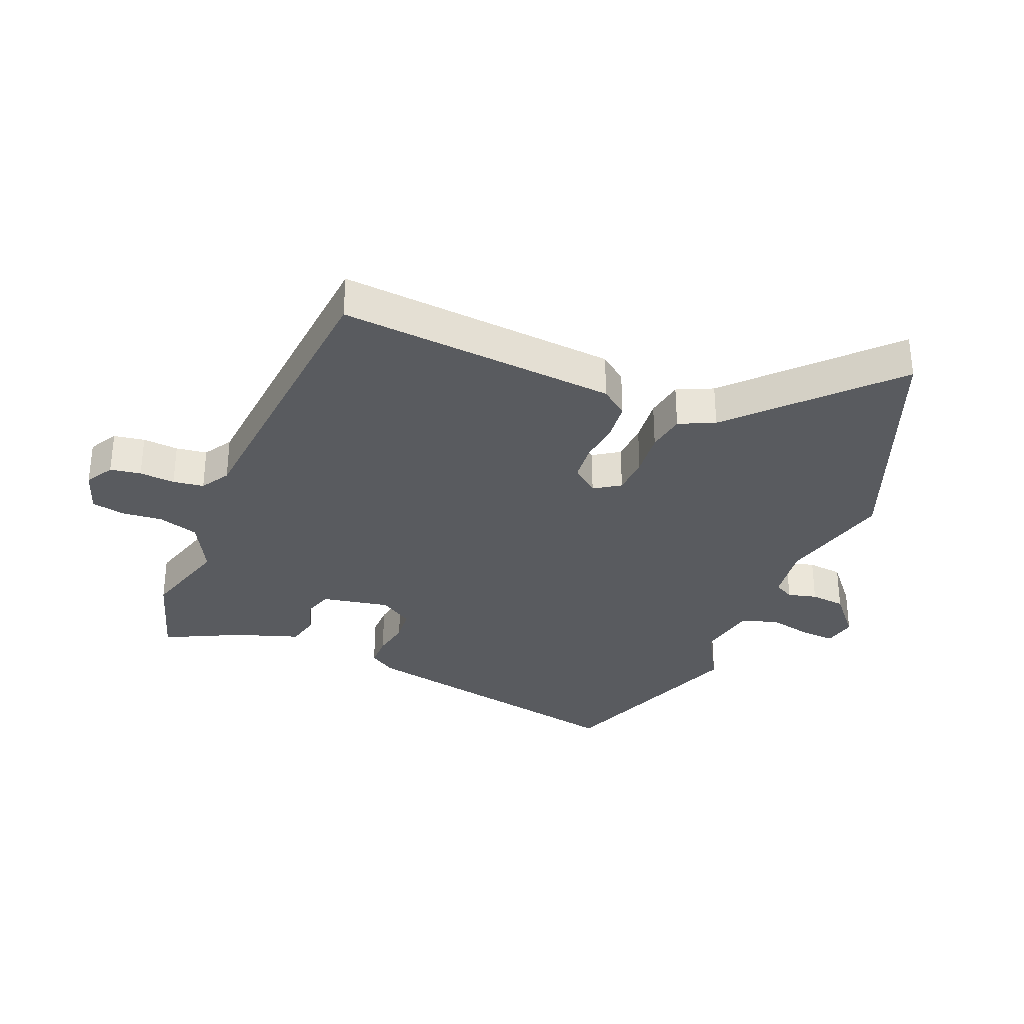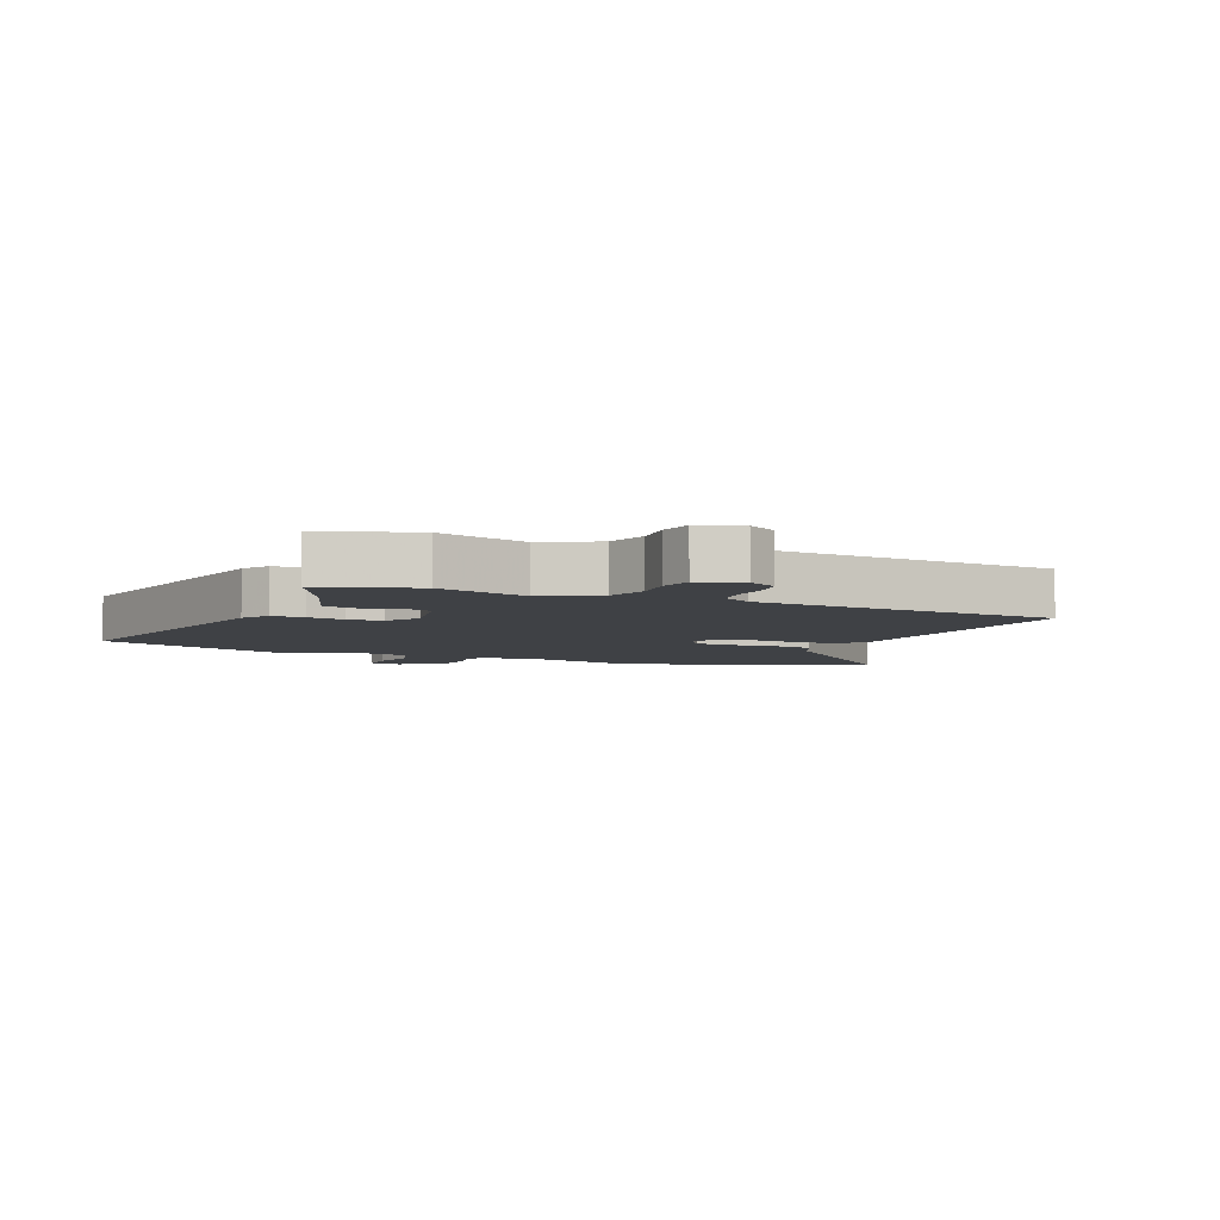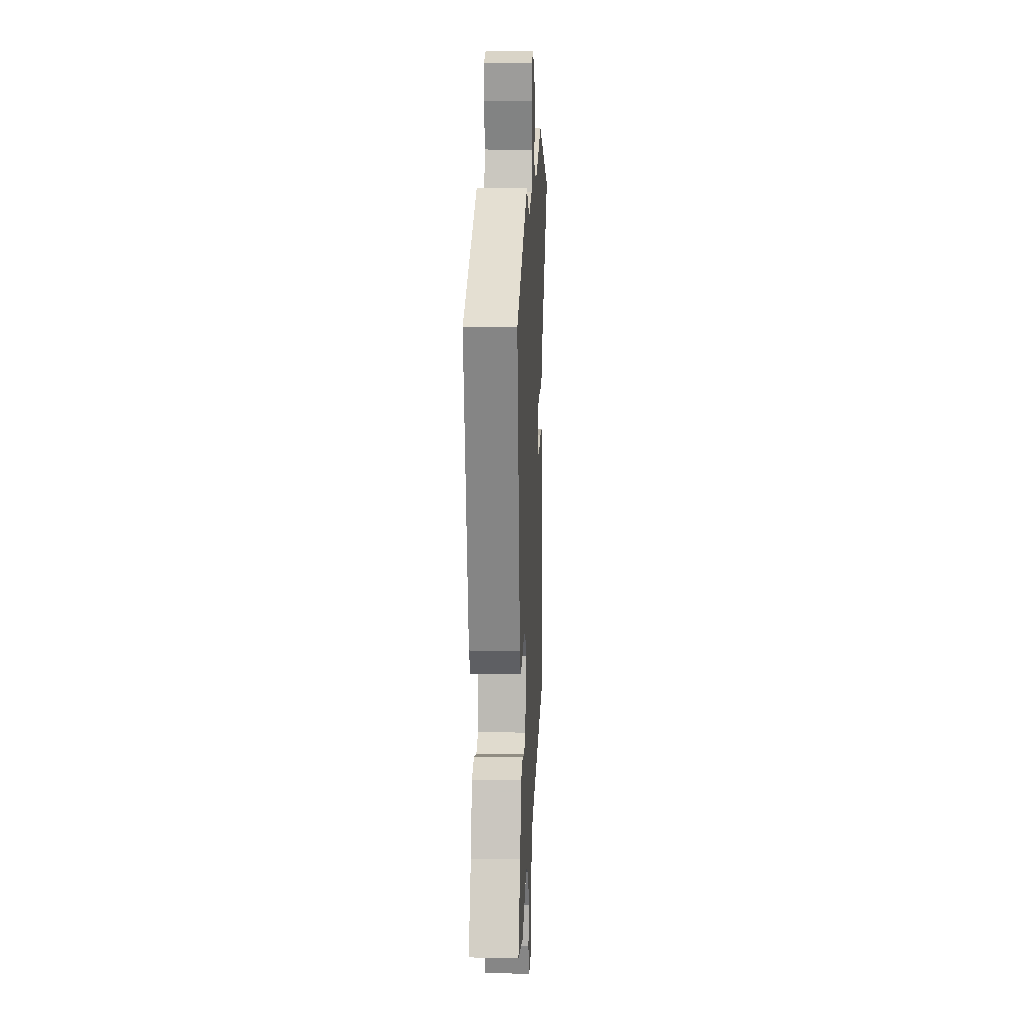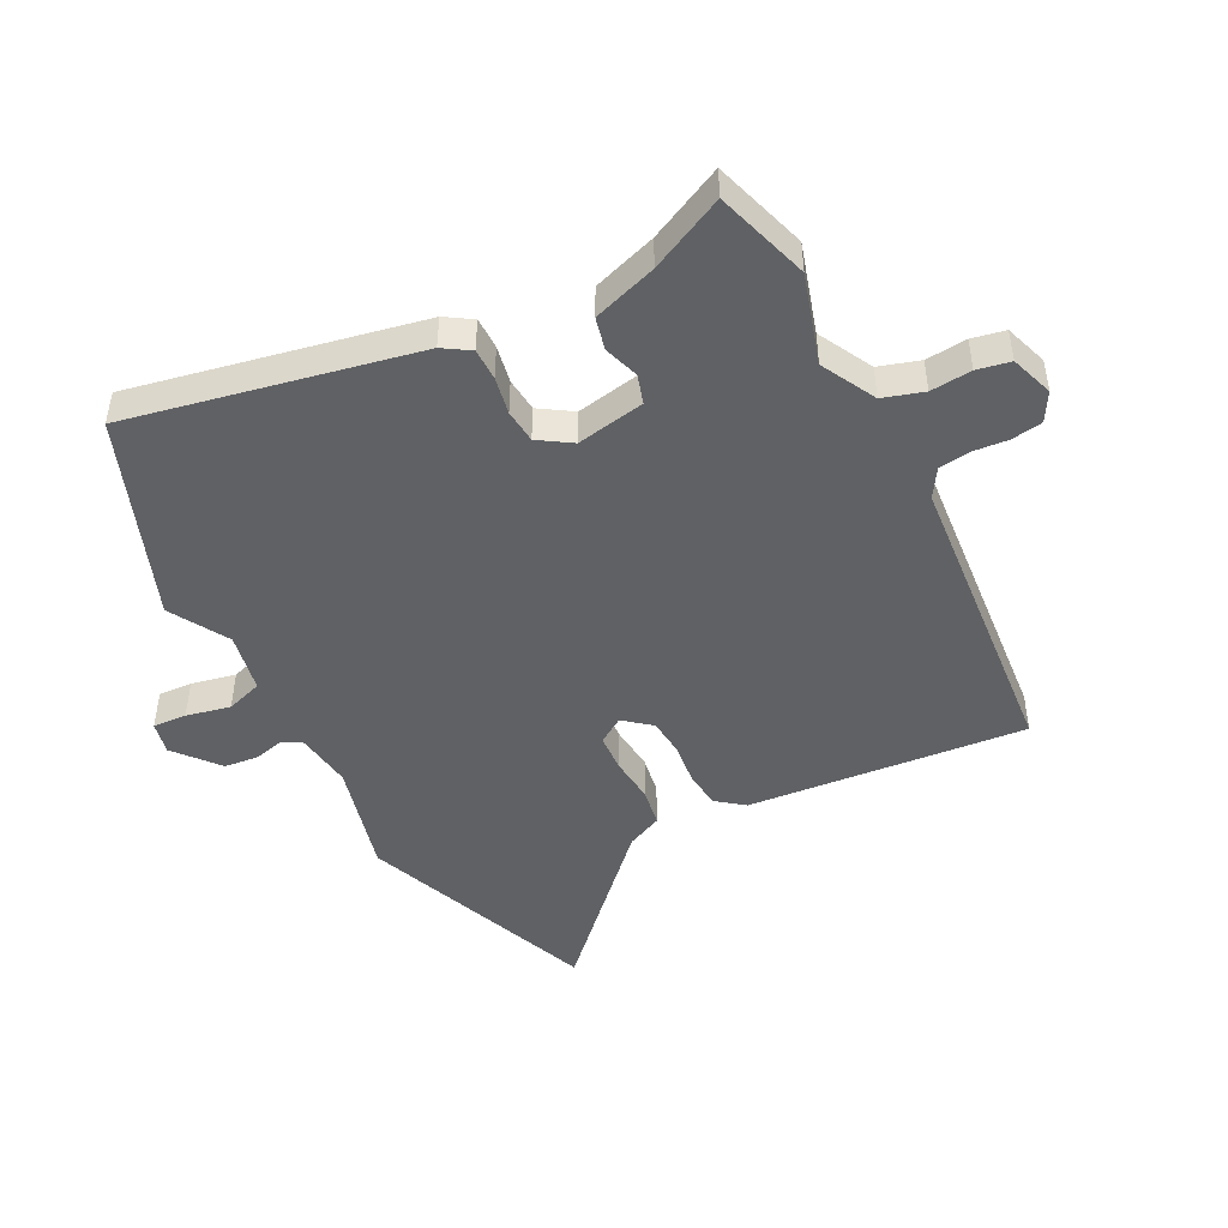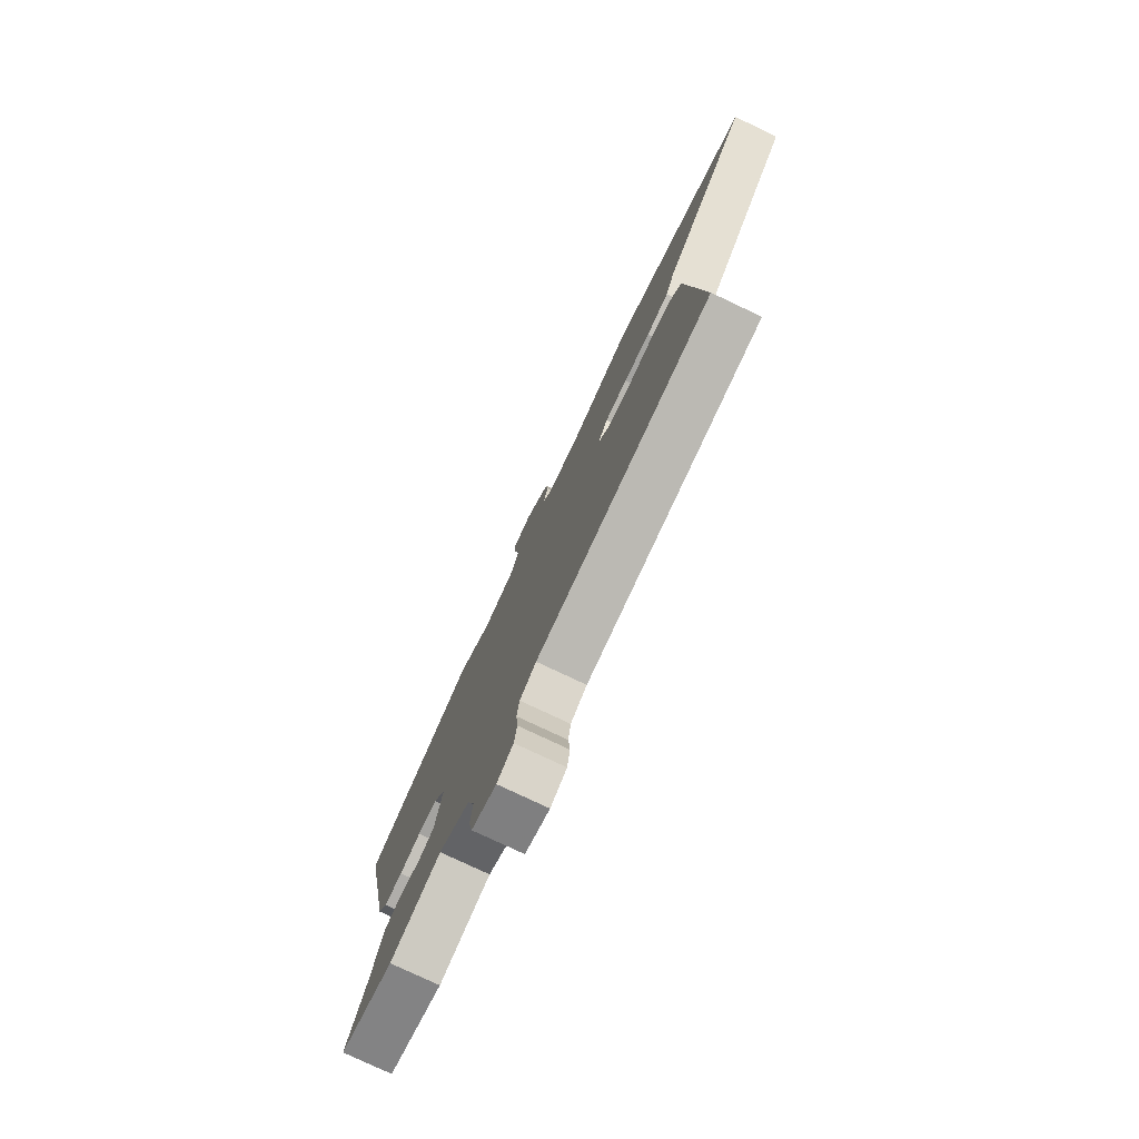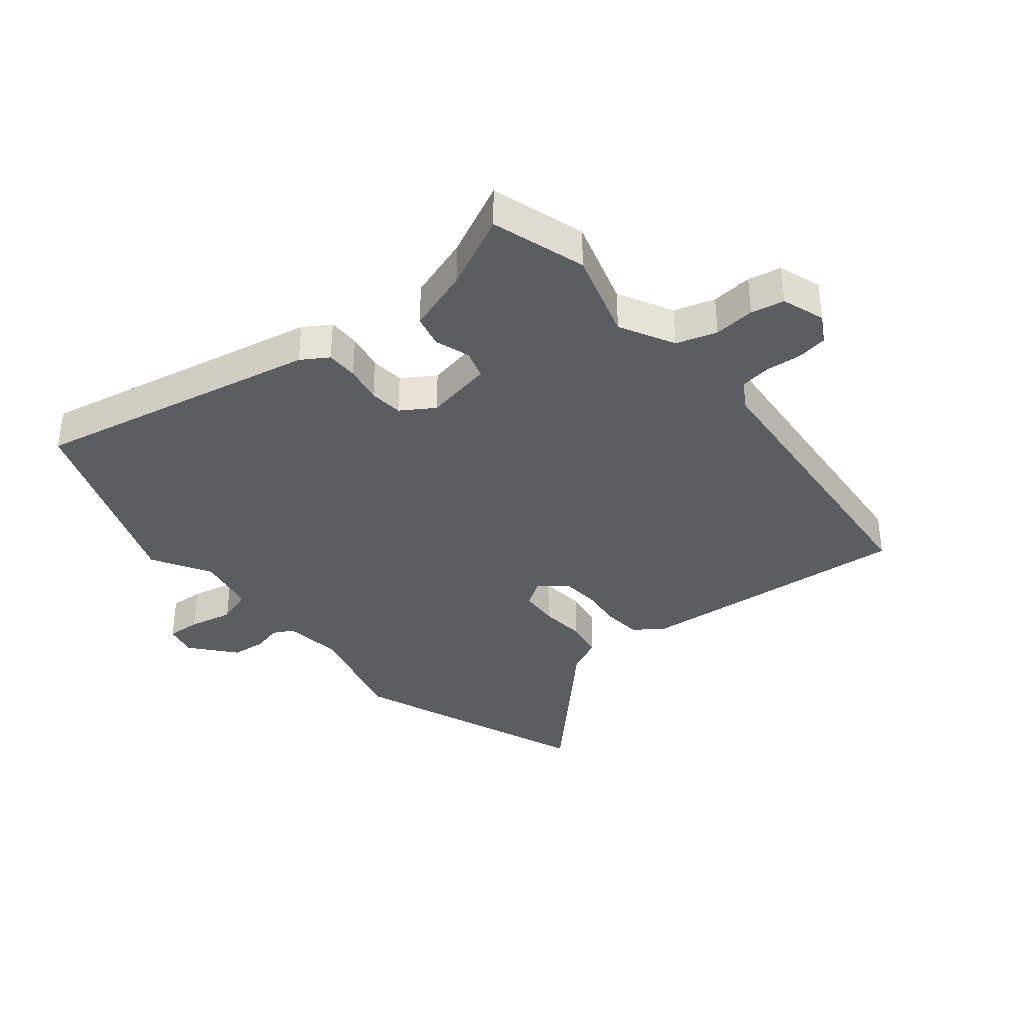
<metadata>
{"format":"obj","ext":"obj","renderer":"f3d","projection":"perspective","resolution":1024,"background":"white","views":[{"elev":-32.5,"azim":-111.9,"up":"+Y"},{"elev":-5.4,"azim":156.9,"up":"+Y"},{"elev":16.4,"azim":92.4,"up":"+Z"},{"elev":-46.7,"azim":117.3,"up":"+Y"},{"elev":-77.9,"azim":-115.3,"up":"+Z"},{"elev":-36.1,"azim":129.4,"up":"+Y"}]}
</metadata>
<code>
v -0.507 0.07 -0.473
v -0.466 0.07 -0.012
v -0.431 0.07 0.033
v -0.369 0.07 0.039
v -0.299 0.07 0.031
v -0.237 0.07 0.036
v -0.2 0.07 0.081
v -0.228 0.07 0.124
v -0.292 0.07 0.128
v -0.368 0.07 0.121
v -0.432 0.07 0.132
v -0.459 0.07 0.191
v -0.699 0.07 0.423
v -0.304 0.07 0.575
v -0.116 0.07 0.526
v -0.021 0.07 0.538
v -0.003 0.07 0.571
v -0.015 0.07 0.619
v -0.009 0.07 0.676
v 0.063 0.07 0.736
v 0.117 0.07 0.724
v 0.114 0.07 0.668
v 0.098 0.07 0.595
v 0.118 0.07 0.535
v 0.217 0.07 0.515
v 0.314 0.07 0.571
v 0.646 0.07 0.444
v 0.55 0.07 -0.029
v 0.522 0.07 -0.073
v 0.469 0.07 -0.073
v 0.407 0.07 -0.061
v 0.351 0.07 -0.066
v 0.316 0.07 -0.12
v 0.337 0.07 -0.233
v 0.385 0.07 -0.248
v 0.443 0.07 -0.229
v 0.497 0.07 -0.242
v 0.532 0.07 -0.348
v 0.592 0.07 -0.472
v 0.436 0.07 -0.52
v 0.288 0.07 -0.475
v 0.198 0.07 -0.522
v 0.177 0.07 -0.589
v 0.183 0.07 -0.657
v 0.172 0.07 -0.712
v 0.101 0.07 -0.736
v 0.054 0.07 -0.709
v 0.046 0.07 -0.658
v 0.051 0.07 -0.599
v 0.044 0.07 -0.548
v -0.003 0.07 -0.519
v -0.507 0 -0.473
v -0.466 0 -0.012
v -0.431 0 0.033
v -0.369 0 0.039
v -0.299 0 0.031
v -0.237 0 0.036
v -0.2 0 0.081
v -0.228 0 0.124
v -0.292 0 0.128
v -0.368 0 0.121
v -0.432 0 0.132
v -0.459 0 0.191
v -0.699 0 0.423
v -0.304 0 0.575
v -0.116 0 0.526
v -0.021 0 0.538
v -0.003 0 0.571
v -0.015 0 0.619
v -0.009 0 0.676
v 0.063 0 0.736
v 0.117 0 0.724
v 0.114 0 0.668
v 0.098 0 0.595
v 0.118 0 0.535
v 0.217 0 0.515
v 0.314 0 0.571
v 0.646 0 0.444
v 0.55 0 -0.029
v 0.522 0 -0.073
v 0.469 0 -0.073
v 0.407 0 -0.061
v 0.351 0 -0.066
v 0.316 0 -0.12
v 0.337 0 -0.233
v 0.385 0 -0.248
v 0.443 0 -0.229
v 0.497 0 -0.242
v 0.532 0 -0.348
v 0.592 0 -0.472
v 0.436 0 -0.52
v 0.288 0 -0.475
v 0.198 0 -0.522
v 0.177 0 -0.589
v 0.183 0 -0.657
v 0.172 0 -0.712
v 0.101 0 -0.736
v 0.054 0 -0.709
v 0.046 0 -0.658
v 0.051 0 -0.599
v 0.044 0 -0.548
v -0.003 0 -0.519
f 47 48 49
f 46 47 49
f 45 46 49
f 44 45 49
f 43 44 49
f 42 43 49 50
f 41 42 50 51
f 38 39 40 41
f 38 41 51
f 37 38 51
f 36 37 51
f 35 36 51
f 29 30 31
f 28 29 31
f 27 28 31
f 26 27 31
f 25 26 31
f 24 25 31 32
f 21 22 23
f 20 21 23
f 19 20 23
f 18 19 23
f 17 18 23
f 16 17 23 24
f 24 32 33
f 16 24 33
f 15 16 33
f 12 13 14 15
f 11 12 15
f 10 11 15
f 9 10 15
f 3 4 5
f 2 3 5
f 1 2 5
f 51 1 5
f 51 5 6
f 34 35 51
f 34 51 6 7
f 33 34 7 8
f 15 33 8
f 8 9 15
f 100 99 98
f 100 98 97
f 100 97 96
f 100 96 95
f 100 95 94
f 101 100 94 93
f 102 101 93 92
f 92 91 90 89
f 102 92 89
f 102 89 88
f 102 88 87
f 102 87 86
f 82 81 80
f 82 80 79
f 82 79 78
f 82 78 77
f 82 77 76
f 83 82 76 75
f 74 73 72
f 74 72 71
f 74 71 70
f 74 70 69
f 74 69 68
f 75 74 68 67
f 84 83 75
f 84 75 67
f 84 67 66
f 66 65 64 63
f 66 63 62
f 66 62 61
f 66 61 60
f 56 55 54
f 56 54 53
f 56 53 52
f 56 52 102
f 57 56 102
f 102 86 85
f 58 57 102 85
f 59 58 85 84
f 59 84 66
f 66 60 59
f 1 52 53 2
f 2 53 54 3
f 3 54 55 4
f 4 55 56 5
f 5 56 57 6
f 6 57 58 7
f 7 58 59 8
f 8 59 60 9
f 9 60 61 10
f 10 61 62 11
f 11 62 63 12
f 12 63 64 13
f 13 64 65 14
f 14 65 66 15
f 15 66 67 16
f 16 67 68 17
f 17 68 69 18
f 18 69 70 19
f 19 70 71 20
f 20 71 72 21
f 21 72 73 22
f 22 73 74 23
f 23 74 75 24
f 24 75 76 25
f 25 76 77 26
f 26 77 78 27
f 27 78 79 28
f 28 79 80 29
f 29 80 81 30
f 30 81 82 31
f 31 82 83 32
f 32 83 84 33
f 33 84 85 34
f 34 85 86 35
f 35 86 87 36
f 36 87 88 37
f 37 88 89 38
f 38 89 90 39
f 39 90 91 40
f 40 91 92 41
f 41 92 93 42
f 42 93 94 43
f 43 94 95 44
f 44 95 96 45
f 45 96 97 46
f 46 97 98 47
f 47 98 99 48
f 48 99 100 49
f 49 100 101 50
f 50 101 102 51
f 51 102 52 1

</code>
